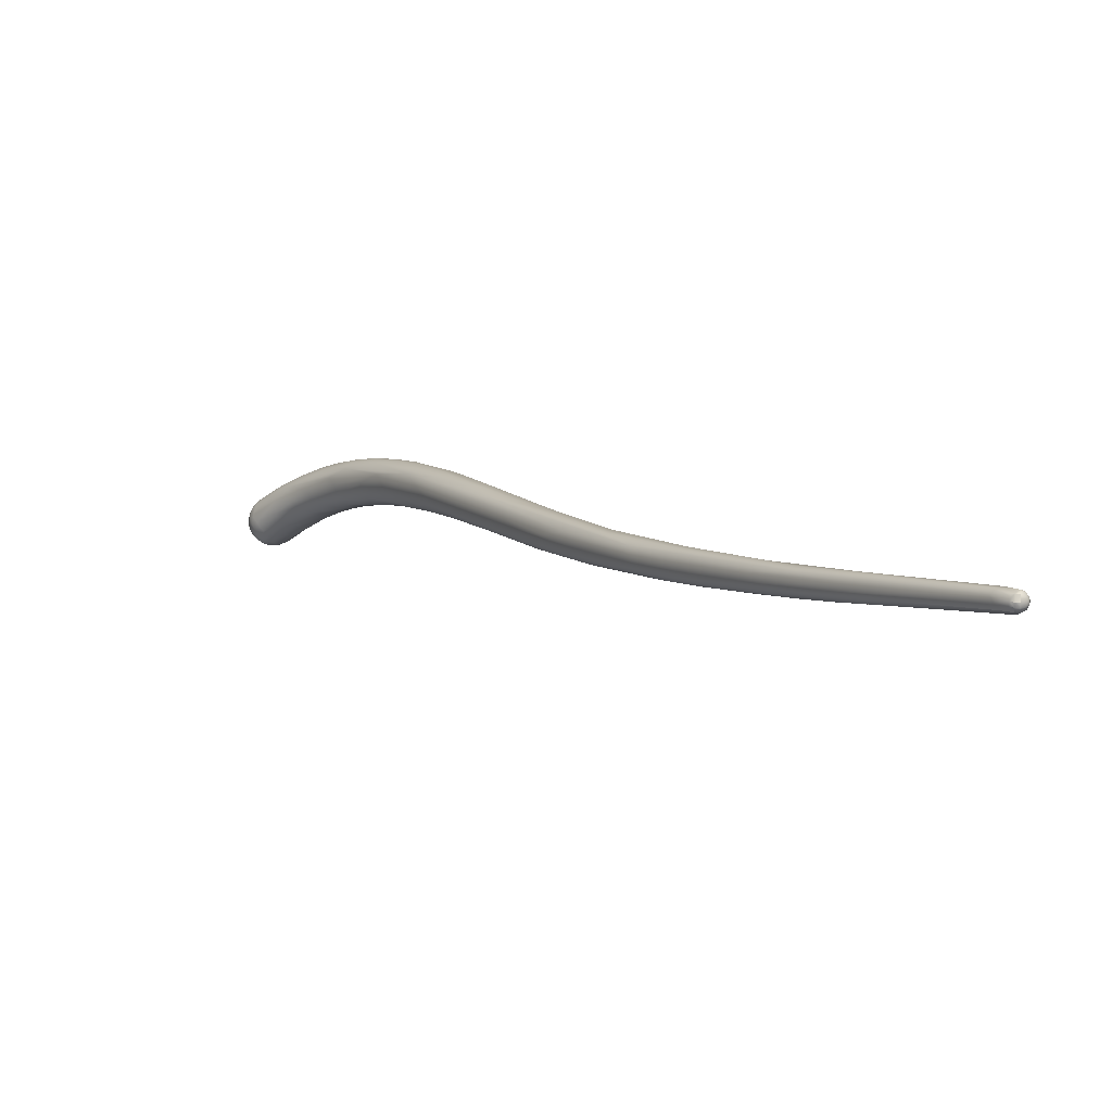
<metadata>
{"format":"obj","ext":"obj","renderer":"f3d","projection":"perspective","resolution":1024,"background":"white","views":[{"elev":28.9,"azim":-176.0,"up":"+Z"}]}
</metadata>
<code>
v -48.84 -72.51 1522
v -48.88 -72.5 1522
v -48.86 -72.5 1522
v -48.88 -72.4 1522
v -48.9 -72.4 1522
v -48.88 -72.4 1522
v -48.85 -72.3 1522
v -48.88 -72.3 1522
v -48.85 -72.3 1522
v -48.71 -72.74 1522
v -48.49 -72.93 1521
v -48.61 -72.82 1522
v -48.8 -72.51 1522
v -48.8 -72.41 1522
v -48.81 -72.21 1522
v -48.67 -72.45 1522
v -48.71 -72.3 1522
v -48.71 -72.19 1522
v -48.71 -72.16 1522
v -48.71 -72.19 1522
v -48.5 -72.44 1522
v -48.61 -72.19 1522
v -48.61 -72.16 1522
v -48.61 -72.18 1522
v -48.81 -72.4 1522
v -48.47 -72.8 1522
v -48.7 -72.41 1522
v -48.72 -72.3 1522
v -48.46 -72.59 1522
v -48.61 -72.3 1522
v -47.8 -73.47 1521
v -48.3 -73.03 1521
v -48.38 -72.39 1522
v -48.51 -72.24 1522
v -48.5 -72.32 1522
v -48.5 -72.21 1522
v -48.26 -72.5 1522
v -48.19 -72.66 1522
v -48.28 -72.69 1522
v -46.29 -75.75 1520
v -46.33 -74.88 1520
v -46.2 -75.02 1520
v -46.92 -74.16 1521
v -45.4 -76.95 1519
v -45.68 -76.71 1520
v -45.65 -76.71 1520
v -45.58 -76.2 1520
v -46.12 -75.83 1520
v -46 -75.92 1520
v -45.88 -75.68 1520
v -45.56 -75.91 1520
v -44.95 -77.38 1519
v -45.08 -77.02 1519
v -44.91 -76.91 1519
v -44.82 -76.8 1519
v -44.81 -77.27 1520
v -44.76 -77.07 1520
v -44.99 -76.53 1520
v -44.87 -76.7 1520
v -44.31 -78.57 1519
v -44.17 -78.62 1519
v -44.2 -78.68 1519
v -44.19 -78.33 1519
v -44.15 -77.78 1519
v -44 -78.3 1518
v -43.8 -78.1 1519
v -44.25 -78.35 1519
v -44.05 -77.73 1519
v -43.8 -78.15 1519
v -43.04 -80.4 1518
v -42.93 -80.49 1518
v -43.13 -79.22 1518
v -43.45 -79.2 1518
v -42.73 -80.76 1518
v -42.88 -80.35 1518
v -42.45 -80.78 1517
v -42.54 -80.44 1517
v -42.24 -80.46 1517
v -42.77 -80.58 1518
v -42.62 -80.49 1518
v -42.57 -80.23 1518
v -42.9 -79.72 1518
v -42.79 -79.53 1518
v -42.91 -79.26 1518
v -42.66 -79.61 1518
v -41.5 -82.63 1517
v -41.73 -82.37 1517
v -41.5 -82.06 1517
v -41.77 -82.27 1517
v -41.88 -81.17 1517
v -41.5 -81.37 1517
v -41.32 -81.71 1518
v -41.37 -81.42 1517
v -41.35 -81.42 1517
v -41.36 -81.45 1518
v -42.09 -80.43 1518
v -42.06 -80.41 1518
v -42.07 -80.52 1518
v -40.64 -83.75 1516
v -40.82 -83.71 1517
v -40.98 -83.33 1517
v -40.8 -83.8 1516
v -40.61 -82.63 1517
v -40.9 -83.03 1517
v -40.7 -82.95 1517
v -40.51 -84.33 1516
v -39.87 -84.25 1516
v -40.6 -83.1 1516
v -40.17 -84.25 1516
v -40.23 -83.87 1516
v -39.98 -83.53 1516
v -40.18 -83.25 1517
v -39.71 -84.08 1517
v -39.8 -83.75 1516
v -40.45 -83.15 1516
v -40.53 -82.65 1517
v -40.51 -82.66 1517
v -39.22 -86.5 1515
v -39.14 -85.66 1515
v -39.49 -86.08 1516
v -39.22 -86.37 1516
v -39.33 -85.86 1516
v -39.07 -85.18 1516
v -38.99 -85.53 1515
v -39.29 -85.55 1516
v -39.03 -85.11 1516
v -39.71 -84.19 1516
v -39.52 -84.18 1516
v -39.17 -84.76 1516
v -38.18 -87.62 1515
v -38.13 -86.52 1516
v -38.48 -85.88 1516
v -37.44 -89.78 1515
v -37.64 -89.07 1515
v -37.46 -88.82 1515
v -37.49 -88.43 1515
v -37.99 -87.44 1515
v -37.75 -87.44 1515
v -37.42 -87.87 1515
v -36.91 -90.64 1514
v -36.97 -90.42 1514
v -36.79 -90.68 1515
v -36.61 -90.7 1515
v -37.02 -89.68 1514
v -36.71 -89.88 1514
v -37.16 -90.22 1515
v -36.56 -89.77 1515
v -36.61 -89.59 1514
v -37.37 -89.38 1514
v -37.32 -89.4 1515
v -37.52 -87.97 1515
v -36.09 -92.08 1514
v -36.07 -92.05 1514
v -35.79 -92.57 1513
v -36.01 -91.68 1513
v -35.93 -91.47 1513
v -36.38 -91.62 1514
v -36.11 -91.77 1513
v -36.12 -91.74 1514
v -35.86 -90.87 1513
v -36.31 -91 1515
v -36.33 -90.54 1515
v -35.97 -90.19 1514
v -34.99 -93.78 1513
v -34.95 -93.8 1513
v -35.47 -93.02 1513
v -35.41 -93.13 1513
v -35.1 -93.47 1513
v -35.12 -93.25 1514
v -35.05 -92.85 1513
v -34.91 -92.08 1513
v -35.55 -92.78 1514
v -35.6 -92.41 1514
v -35.39 -92.42 1514
v -35.42 -91.97 1513
v -35.38 -91.28 1513
v -35.09 -91.6 1513
v -35.54 -91.95 1514
v -35.34 -91.78 1514
v -35.26 -91.6 1514
v -35.61 -90.73 1514
v -34.27 -94.77 1512
v -34.17 -94.85 1512
v -34.3 -94.6 1513
v -34.21 -94.58 1513
v -34.75 -93.69 1512
v -34.28 -94.02 1512
v -34.79 -93.91 1512
v -34.6 -94.31 1513
v -34.52 -94.26 1513
v -34.32 -94.31 1513
v -34.33 -94.07 1513
v -34.79 -93.72 1513
v -34.44 -93.26 1512
v -34.84 -93.38 1514
v -34.71 -93.39 1514
v -34.92 -92.77 1513
v -34.91 -92.55 1513
v -34.81 -92.43 1513
v -34.42 -92.56 1513
v -34.9 -92.81 1514
v -34.53 -92.34 1513
v -34.29 -92.86 1513
v -34.42 -92.55 1513
v -33.6 -95.47 1512
v -33.81 -95.32 1512
v -33.64 -95.51 1512
v -33.61 -95.47 1512
v -33.67 -95.25 1512
v -33.43 -95.28 1512
v -33.66 -94.73 1511
v -33.54 -95.15 1511
v -34.06 -95 1512
v -33.88 -94.98 1512
v -34 -94.89 1513
v -34 -94.61 1513
v -33.79 -95 1513
v -33.72 -94.5 1513
v -33.49 -94.93 1513
v -33.37 -94.83 1513
v -33.43 -94.49 1513
v -33.82 -94.09 1512
v -34.1 -94.22 1513
v -34.12 -93.97 1513
v -34.02 -93.58 1512
v -34.01 -93.24 1512
v -33.8 -93.36 1513
v -33.79 -93.39 1513
v -34.16 -93.53 1513
v -32.83 -96.06 1511
v -33.03 -96.12 1512
v -32.8 -96.31 1511
v -32.8 -96.36 1511
v -32.78 -96.3 1512
v -32.7 -96.27 1512
v -32.72 -96.1 1512
v -32.84 -95.37 1511
v -32.7 -95.87 1511
v -33.21 -95.97 1511
v -33.11 -95.9 1512
v -33.12 -95.72 1512
v -33.01 -95.6 1512
v -32.82 -95.57 1512
v -33.29 -94.8 1511
v -33.07 -94.71 1511
v -32.68 -95.19 1511
v -32.92 -94.43 1512
v -32.74 -94.77 1512
v -33.25 -94.43 1513
v -33.25 -94.35 1512
v -33.02 -94.33 1512
v -31.78 -97 1510
v -32.26 -96.79 1511
v -32.02 -96.96 1510
v -32 -96.96 1511
v -31.78 -97.1 1510
v -31.79 -96.31 1510
v -32.26 -96.62 1510
v -32.16 -96.8 1510
v -32.5 -96.6 1511
v -32.3 -96.7 1511
v -32.3 -96.44 1512
v -32.22 -96.67 1511
v -31.87 -96.22 1512
v -31.85 -96.56 1511
v -32.51 -96.09 1512
v -32.4 -95.71 1510
v -32.26 -95.59 1511
v -31.91 -95.6 1511
v -32.13 -95.34 1511
v -31.99 -95.36 1511
v -32.54 -95.39 1512
v -32.39 -95.91 1512
v -32.51 -94.92 1511
v -32.13 -95.19 1511
v -31.21 -96.9 1509
v -31.11 -97.19 1509
v -31.11 -97.09 1509
v -31.1 -96.9 1509
v -31.01 -97.2 1509
v -31.42 -97.32 1510
v -31.35 -97.08 1509
v -31.51 -96.83 1509
v -31.33 -97.32 1510
v -31.31 -97.22 1509
v -31.22 -97.09 1509
v -31.31 -96.91 1509
v -31.21 -97.2 1509
v -31.12 -97.46 1510
v -31.11 -97.39 1509
v -31.1 -97.29 1509
v -31.02 -97.5 1510
v -30.94 -97.49 1510
v -31.7 -97.17 1510
v -31.73 -97.04 1511
v -31.52 -97.24 1510
v -31.3 -97.38 1510
v -31.33 -97.21 1511
v -31.19 -97.34 1510
v -31.21 -97.14 1511
v -31.02 -97.32 1510
v -31.02 -97 1511
v -31.71 -96.87 1511
v -31.22 -96.69 1509
v -31.11 -96.8 1509
v -31.01 -96.81 1509
v -31.01 -96.7 1509
v -31.04 -96.49 1509
v -31.68 -96.1 1510
v -31.33 -96.79 1509
v -30.92 -96.19 1511
v -31.02 -96 1510
v -31.51 -96.79 1511
v -31.47 -96.05 1511
v -31.31 -96.7 1511
v -31.2 -96.6 1511
v -31.17 -96.43 1511
v -31.63 -95.66 1511
v -31.52 -95.9 1510
v -31.21 -95.92 1510
v -31.63 -95.6 1511
v -31.59 -95.65 1511
v -31.4 -95.88 1511
v -30.91 -97.3 1509
v -30.91 -97 1509
v -30.8 -97.19 1509
v -30.71 -97 1509
v -30.62 -97.2 1509
v -30.61 -97.1 1509
v -30.61 -96.99 1509
v -30.51 -97.2 1509
v -30.42 -97 1509
v -30.91 -97.52 1510
v -30.92 -97.52 1510
v -30.91 -97.4 1509
v -30.81 -97.5 1510
v -30.82 -97.5 1510
v -30.71 -97.52 1510
v -30.72 -97.52 1510
v -30.7 -97.4 1509
v -30.68 -97.49 1510
v -30.72 -97.31 1509
v -30.62 -97.48 1510
v -30.61 -97.3 1509
v -30.52 -97.46 1510
v -30.52 -97.47 1510
v -30.51 -97.32 1509
v -30.51 -97.4 1509
v -30.41 -97.41 1510
v -30.41 -97.4 1510
v -30.41 -97.32 1509
v -30.4 -97.39 1510
v -30.32 -97.3 1510
v -30.37 -97.19 1509
v -30.31 -97.33 1510
v -30.31 -97.22 1509
v -30.31 -97.29 1510
v -30.29 -97.29 1510
v -30.29 -97.3 1510
v -30.25 -97.2 1510
v -30.24 -97.2 1510
v -30.24 -97.1 1509
v -30.27 -97 1509
v -30.31 -96.9 1509
v -30.24 -96.9 1509
v -30.21 -97.2 1510
v -30.21 -97.19 1510
v -30.19 -97.1 1510
v -30.17 -97.1 1510
v -30.21 -97 1509
v -30.16 -97 1510
v -30.13 -97 1510
v -30.16 -97 1510
v -30.18 -96.9 1509
v -30.12 -96.89 1510
v -30.9 -96.9 1511
v -30.82 -97.42 1510
v -30.82 -97.28 1510
v -30.61 -97.38 1510
v -30.65 -96.88 1511
v -30.51 -97.4 1510
v -30.5 -97.33 1510
v -30.54 -97.19 1510
v -30.41 -97.33 1510
v -30.37 -97.2 1510
v -30.43 -97.09 1510
v -30.29 -97.2 1510
v -30.23 -97.1 1510
v -30.31 -97.09 1510
v -30.24 -96.9 1510
v -30.35 -96.89 1510
v -30.9 -96.6 1509
v -30.93 -96.39 1509
v -30.82 -96.8 1509
v -30.82 -96.49 1509
v -30.72 -96.6 1509
v -30.71 -96.41 1509
v -30.61 -96.8 1509
v -30.6 -96.6 1509
v -30.41 -96.79 1509
v -30.85 -96.25 1509
v -30.64 -96.31 1509
v -30.6 -96.41 1509
v -30.62 -96.24 1509
v -30.63 -96.16 1510
v -30.51 -96.36 1509
v -30.42 -96.56 1509
v -30.36 -96.5 1509
v -30.37 -96.4 1509
v -30.44 -96.29 1510
v -30.41 -96.28 1510
v -30.24 -96.8 1509
v -30.29 -96.61 1509
v -30.23 -96.6 1509
v -30.28 -96.5 1509
v -30.28 -96.41 1510
v -30.28 -96.41 1510
v -30.12 -96.8 1510
v -30.14 -96.8 1510
v -30.19 -96.7 1509
v -30.14 -96.7 1510
v -30.19 -96.6 1510
v -30.16 -96.6 1510
v -30.19 -96.6 1510
v -30.23 -96.79 1510
v -30.37 -96.76 1510
v -30.34 -96.58 1510
v -30.3 -96.48 1510
v -48.71 -72.19 1522
v -48.61 -72.19 1522
v -48.61 -72.16 1522
v -48.61 -72.18 1522
v -48.72 -72.3 1522
v -48.61 -72.3 1522
v -48.38 -72.39 1522
v -40.98 -83.33 1517
g grp1
f 45 12 10
f 11 45 10
f 1 10 2
f 10 12 3
f 10 3 2
f 12 13 3
f 4 14 1
f 1 2 4
f 2 5 4
f 2 3 5
f 3 6 5
f 13 25 3
f 3 25 6
f 7 14 4
f 4 5 7
f 5 8 7
f 5 6 8
f 6 9 8
f 25 28 9
f 25 9 6
f 7 8 15
f 18 7 15
f 15 8 9
f 11 10 1
f 12 26 13
f 14 16 11
f 1 14 11
f 17 16 14
f 7 17 14
f 17 7 18
f 9 28 20
f 18 15 19
f 15 9 20
f 19 15 20
f 21 16 17
f 22 21 17
f 22 17 18
f 22 18 23
f 18 19 23
f 23 19 24
f 19 20 24
f 30 432 429
f 16 32 11
f 33 21 22
f 35 34 30
f 435 430 431
f 34 36 23
f 34 23 24
f 34 432 30
f 13 27 25
f 13 26 27
f 28 25 27
f 56 29 26
f 29 27 26
f 29 434 27
f 434 28 27
f 30 429 433
f 39 29 56
f 35 434 39
f 39 434 29
f 32 48 11
f 32 31 48
f 50 31 21
f 33 50 21
f 32 16 31
f 31 16 21
f 38 34 35
f 435 36 37
f 36 34 37
f 36 435 431
f 56 57 39
f 57 38 39
f 34 38 37
f 38 35 39
f 33 41 50
f 435 37 41
f 41 37 42
f 43 42 37
f 43 38 51
f 51 38 57
f 37 38 43
f 11 46 45
f 40 12 45
f 12 40 26
f 26 40 49
f 49 56 26
f 43 51 42
f 44 60 46
f 60 62 45
f 46 60 45
f 45 62 40
f 53 31 47
f 52 44 53
f 53 47 54
f 50 54 47
f 11 44 46
f 48 44 11
f 44 48 53
f 48 31 53
f 47 31 50
f 50 41 55
f 58 55 41
f 42 58 41
f 42 51 59
f 42 59 58
f 67 40 62
f 64 54 55
f 56 49 67
f 58 59 68
f 40 67 49
f 54 50 55
f 55 58 68
f 61 60 44
f 60 70 62
f 61 74 60
f 60 74 70
f 61 63 75
f 74 61 75
f 75 63 73
f 73 63 65
f 52 61 44
f 52 63 61
f 52 53 63
f 66 64 55
f 65 63 53
f 54 65 53
f 64 65 54
f 80 56 67
f 81 56 80
f 51 57 69
f 59 51 69
f 66 55 68
f 57 56 81
f 59 69 68
f 70 89 71
f 82 73 65
f 65 72 82
f 78 82 72
f 72 83 78
f 70 71 62
f 62 71 79
f 67 62 79
f 67 79 80
f 64 83 72
f 66 84 83
f 66 68 84
f 65 64 72
f 64 66 83
f 70 87 89
f 77 82 90
f 105 81 80
f 75 73 76
f 73 77 76
f 73 82 77
f 97 85 98
f 78 90 82
f 71 89 79
f 57 98 69
f 85 69 98
f 92 57 81
f 83 84 96
f 96 78 83
f 85 68 69
f 68 85 84
f 84 97 96
f 85 97 84
f 102 106 87
f 86 102 87
f 74 86 70
f 75 86 74
f 75 76 99
f 88 99 76
f 76 90 88
f 70 86 87
f 106 89 87
f 101 79 89
f 104 79 436
f 79 104 80
f 80 104 105
f 76 77 90
f 91 90 78
f 78 96 91
f 97 98 95
f 91 96 93
f 96 94 93
f 92 95 98
f 105 92 81
f 97 94 96
f 97 95 94
f 98 57 92
f 110 109 88
f 88 108 110
f 99 102 86
f 106 100 89
f 75 99 86
f 100 101 89
f 125 104 436
f 105 104 125
f 108 88 90
f 109 99 88
f 116 103 93
f 94 116 93
f 117 94 95
f 91 115 90
f 103 115 91
f 91 93 103
f 120 100 106
f 127 107 115
f 100 122 101
f 436 122 125
f 151 105 125
f 119 109 110
f 108 115 110
f 119 110 107
f 107 110 115
f 103 127 115
f 103 111 127
f 103 116 111
f 127 111 126
f 92 113 112
f 151 113 92
f 111 116 114
f 112 113 129
f 112 129 114
f 90 115 108
f 92 105 151
f 94 117 116
f 112 95 92
f 112 117 95
f 117 114 116
f 112 114 117
f 99 118 102
f 102 118 120
f 149 99 109
f 102 120 106
f 121 100 120
f 122 100 121
f 107 124 119
f 127 124 107
f 127 123 124
f 126 123 127
f 111 114 128
f 128 126 111
f 128 114 129
f 99 149 141
f 149 130 144
f 99 141 118
f 109 130 149
f 109 119 130
f 130 119 137
f 138 137 124
f 122 135 125
f 119 124 137
f 123 138 124
f 138 123 126
f 163 138 126
f 163 126 132
f 129 113 131
f 129 131 132
f 128 132 126
f 132 128 129
f 140 133 120
f 118 140 120
f 157 133 140
f 133 146 120
f 120 146 121
f 121 134 122
f 122 134 150
f 122 150 135
f 121 146 142
f 142 134 121
f 150 134 142
f 162 136 135
f 125 135 136
f 151 136 147
f 137 145 130
f 148 145 137
f 138 148 137
f 136 151 125
f 131 113 139
f 151 139 113
f 181 163 132
f 131 181 132
f 139 181 131
f 141 140 118
f 141 149 158
f 166 140 141
f 158 166 141
f 152 157 140
f 152 140 166
f 144 156 149
f 156 144 145
f 157 146 133
f 142 143 150
f 162 135 161
f 135 150 161
f 150 143 161
f 144 130 145
f 148 138 163
f 147 136 162
f 166 154 152
f 152 154 157
f 157 154 153
f 158 149 155
f 156 186 155
f 155 149 156
f 153 146 157
f 158 186 188
f 158 188 166
f 172 159 153
f 186 158 155
f 153 142 146
f 142 159 143
f 159 142 153
f 161 143 159
f 175 156 145
f 160 175 145
f 148 176 160
f 163 176 148
f 177 176 163
f 161 178 162
f 178 179 162
f 179 147 162
f 180 151 147
f 148 160 145
f 180 139 151
f 181 139 180
f 167 164 165
f 188 164 166
f 165 168 167
f 166 164 154
f 154 164 167
f 154 167 153
f 167 172 153
f 168 172 167
f 172 168 169
f 168 193 169
f 201 174 196
f 186 156 170
f 170 156 175
f 197 170 175
f 198 197 175
f 175 199 198
f 171 199 160
f 172 173 159
f 159 173 161
f 174 161 173
f 173 172 169
f 173 169 195
f 173 195 174
f 174 195 196
f 161 174 178
f 201 178 174
f 178 201 179
f 229 179 201
f 199 175 160
f 160 176 171
f 177 171 176
f 181 203 204
f 163 202 177
f 181 202 163
f 181 204 202
f 147 179 180
f 229 180 179
f 203 181 180
f 188 183 164
f 183 182 164
f 183 206 182
f 206 213 182
f 214 188 186
f 213 189 182
f 189 213 184
f 189 164 182
f 190 189 184
f 215 184 213
f 185 184 215
f 185 190 184
f 215 216 185
f 185 191 190
f 187 212 186
f 214 186 212
f 222 170 194
f 189 190 165
f 164 189 165
f 190 168 165
f 168 190 193
f 190 191 193
f 192 193 191
f 224 192 223
f 170 187 186
f 187 170 222
f 199 225 194
f 228 204 203
f 202 204 228
f 169 193 195
f 192 195 193
f 195 192 196
f 224 201 196
f 196 192 224
f 229 201 224
f 194 170 197
f 194 197 198
f 226 199 171
f 199 194 198
f 226 171 200
f 225 199 226
f 200 171 177
f 177 202 200
f 205 239 206
f 239 231 207
f 206 239 207
f 231 208 207
f 211 212 187
f 214 205 188
f 206 183 205
f 213 206 207
f 183 188 205
f 208 213 207
f 215 213 208
f 216 191 185
f 192 191 216
f 192 216 223
f 209 215 208
f 217 216 215
f 223 216 218
f 209 217 215
f 210 216 217
f 216 210 219
f 216 219 218
f 210 217 209
f 219 220 218
f 221 218 220
f 250 245 222
f 225 222 194
f 187 222 211
f 225 250 222
f 222 244 211
f 226 250 225
f 226 227 251
f 218 224 223
f 218 221 224
f 221 249 229
f 224 221 229
f 249 203 180
f 229 249 180
f 228 203 247
f 251 228 247
f 227 226 200
f 202 227 200
f 228 227 202
f 228 251 227
f 238 283 230
f 258 259 232
f 259 253 232
f 230 258 232
f 239 233 231
f 234 240 231
f 232 233 239
f 205 232 239
f 260 234 231
f 233 260 231
f 230 232 205
f 235 240 234
f 253 233 232
f 253 260 233
f 236 240 235
f 236 241 240
f 242 241 236
f 242 236 266
f 235 262 236
f 238 230 212
f 211 238 212
f 237 238 211
f 237 267 238
f 237 246 267
f 214 212 230
f 214 230 205
f 237 211 244
f 244 246 237
f 208 231 240
f 240 209 208
f 241 209 240
f 241 210 209
f 210 242 219
f 242 210 241
f 242 243 219
f 219 243 220
f 242 266 243
f 272 220 243
f 273 243 266
f 272 243 273
f 245 244 222
f 246 244 245
f 250 274 245
f 251 274 250
f 270 246 245
f 274 270 245
f 248 249 314
f 248 203 249
f 247 203 248
f 272 249 221
f 220 272 221
f 249 272 314
f 250 226 251
f 258 282 252
f 259 254 253
f 254 255 260
f 253 254 260
f 255 261 260
f 252 259 258
f 295 261 255
f 256 254 259
f 252 256 259
f 294 255 254
f 254 256 294
f 257 267 309
f 230 283 258
f 283 238 257
f 257 238 267
f 261 263 234
f 235 234 263
f 262 235 263
f 261 234 260
f 303 262 263
f 295 263 261
f 303 263 295
f 303 265 262
f 262 265 266
f 236 262 266
f 265 273 266
f 264 273 265
f 267 246 268
f 267 268 309
f 269 268 246
f 270 269 246
f 319 309 268
f 268 269 319
f 318 269 270
f 318 270 321
f 321 275 322
f 271 322 275
f 273 264 272
f 264 314 272
f 314 271 248
f 274 321 270
f 251 275 274
f 274 275 321
f 251 271 275
f 271 247 248
f 271 251 247
f 277 286 278
f 278 276 279
f 286 276 278
f 276 305 279
f 277 280 291
f 280 278 325
f 280 277 278
f 325 278 279
f 306 279 305
f 324 291 280
f 280 325 326
f 324 280 326
f 325 279 306
f 325 306 394
f 282 258 283
f 294 256 281
f 284 281 256
f 252 284 256
f 285 252 282
f 284 252 285
f 282 288 285
f 287 286 282
f 283 287 282
f 283 310 287
f 288 282 286
f 286 287 276
f 287 310 276
f 284 290 289
f 284 289 281
f 289 297 281
f 288 291 285
f 285 291 290
f 284 285 290
f 291 288 277
f 277 288 286
f 289 290 293
f 297 289 292
f 334 297 292
f 293 290 335
f 290 291 335
f 336 333 293
f 289 293 333
f 289 333 292
f 333 334 292
f 293 335 336
f 299 297 334
f 324 335 291
f 294 296 255
f 294 297 296
f 295 255 296
f 298 303 295
f 294 281 297
f 298 295 296
f 300 303 298
f 300 313 303
f 299 296 297
f 299 298 296
f 299 301 298
f 300 298 301
f 378 300 301
f 300 378 302
f 302 313 300
f 313 302 315
f 302 376 315
f 383 302 378
f 304 276 310
f 257 304 310
f 304 305 276
f 304 257 308
f 257 309 308
f 306 305 307
f 307 305 304
f 304 308 307
f 394 306 307
f 394 307 392
f 392 307 308
f 308 395 392
f 308 393 395
f 257 310 283
f 309 319 401
f 401 319 320
f 308 309 393
f 393 309 401
f 313 265 303
f 265 313 264
f 313 315 264
f 264 315 316
f 264 316 317
f 314 264 317
f 316 315 376
f 269 320 319
f 320 269 318
f 318 321 320
f 322 312 321
f 320 321 312
f 312 405 320
f 323 271 314
f 271 323 322
f 323 314 311
f 311 322 323
f 312 322 311
f 324 342 335
f 342 324 326
f 327 326 325
f 327 325 394
f 328 342 326
f 328 326 329
f 329 326 327
f 330 329 327
f 330 327 398
f 398 327 394
f 398 394 396
f 329 331 328
f 354 331 332
f 332 331 329
f 332 329 330
f 398 332 330
f 398 400 332
f 364 363 332
f 400 364 332
f 334 337 299
f 299 337 377
f 341 338 336
f 336 338 333
f 338 339 333
f 333 339 334
f 334 339 337
f 336 335 340
f 340 341 336
f 343 377 337
f 340 335 342
f 341 345 338
f 338 346 339
f 346 343 339
f 339 343 337
f 342 344 340
f 342 328 344
f 338 345 346
f 340 344 347
f 341 340 348
f 340 347 348
f 341 348 345
f 331 344 328
f 347 344 331
f 345 349 346
f 349 350 346
f 354 351 347
f 347 351 348
f 345 348 352
f 348 351 352
f 331 354 347
f 349 345 352
f 355 349 352
f 350 349 355
f 355 359 350
f 359 353 350
f 384 350 353
f 354 356 351
f 351 357 352
f 356 357 351
f 352 357 358
f 353 387 384
f 361 387 353
f 332 363 354
f 355 352 358
f 366 355 358
f 359 355 366
f 360 357 356
f 358 357 360
f 366 358 367
f 361 359 366
f 361 353 359
f 356 354 362
f 360 362 368
f 360 356 362
f 360 367 358
f 366 373 361
f 373 388 361
f 388 387 361
f 363 362 354
f 370 362 363
f 362 370 368
f 364 365 363
f 370 365 374
f 363 365 370
f 412 365 364
f 400 412 364
f 365 412 374
f 367 360 368
f 369 367 368
f 367 369 366
f 368 370 371
f 368 371 369
f 369 371 372
f 369 372 366
f 366 372 373
f 388 373 390
f 374 371 370
f 371 374 375
f 371 375 372
f 372 375 418
f 372 418 373
f 373 418 419
f 373 419 390
f 412 420 374
f 374 420 375
f 375 420 421
f 375 421 418
f 301 299 377
f 378 301 377
f 376 302 383
f 377 343 379
f 379 378 377
f 378 379 383
f 376 380 316
f 343 346 381
f 381 379 343
f 382 379 381
f 383 379 382
f 386 380 376
f 346 350 381
f 384 385 382
f 384 382 381
f 384 381 350
f 385 383 382
f 385 386 383
f 383 386 376
f 386 391 380
f 391 426 317
f 380 391 317
f 387 385 384
f 389 386 385
f 385 387 389
f 389 387 388
f 389 390 391
f 386 389 391
f 390 425 426
f 391 390 426
f 388 390 389
f 390 419 425
f 396 394 392
f 392 395 396
f 397 395 393
f 397 396 395
f 398 396 399
f 399 396 397
f 397 403 399
f 403 407 399
f 406 407 403
f 399 400 398
f 400 399 407
f 397 393 401
f 402 397 401
f 402 401 404
f 401 320 404
f 402 403 397
f 320 405 404
f 406 403 402
f 404 406 402
f 409 406 404
f 409 404 411
f 411 404 405
f 411 405 410
f 312 410 405
f 408 407 406
f 408 406 409
f 408 409 415
f 415 409 416
f 416 409 411
f 417 416 411
f 410 417 411
f 413 412 400
f 407 413 400
f 413 407 408
f 408 415 413
f 413 415 414
f 414 415 422
f 415 416 422
f 423 422 416
f 417 410 428
f 311 428 410
f 417 423 416
f 413 420 412
f 419 418 423
f 419 423 424
f 420 413 414
f 414 422 420
f 420 422 421
f 421 422 423
f 421 423 418
f 428 424 417
f 417 424 423
f 380 317 316
f 312 311 410
f 317 426 314
f 314 426 427
f 314 427 311
f 427 425 424
f 426 425 427
f 428 427 424
f 428 311 427
f 425 419 424

</code>
